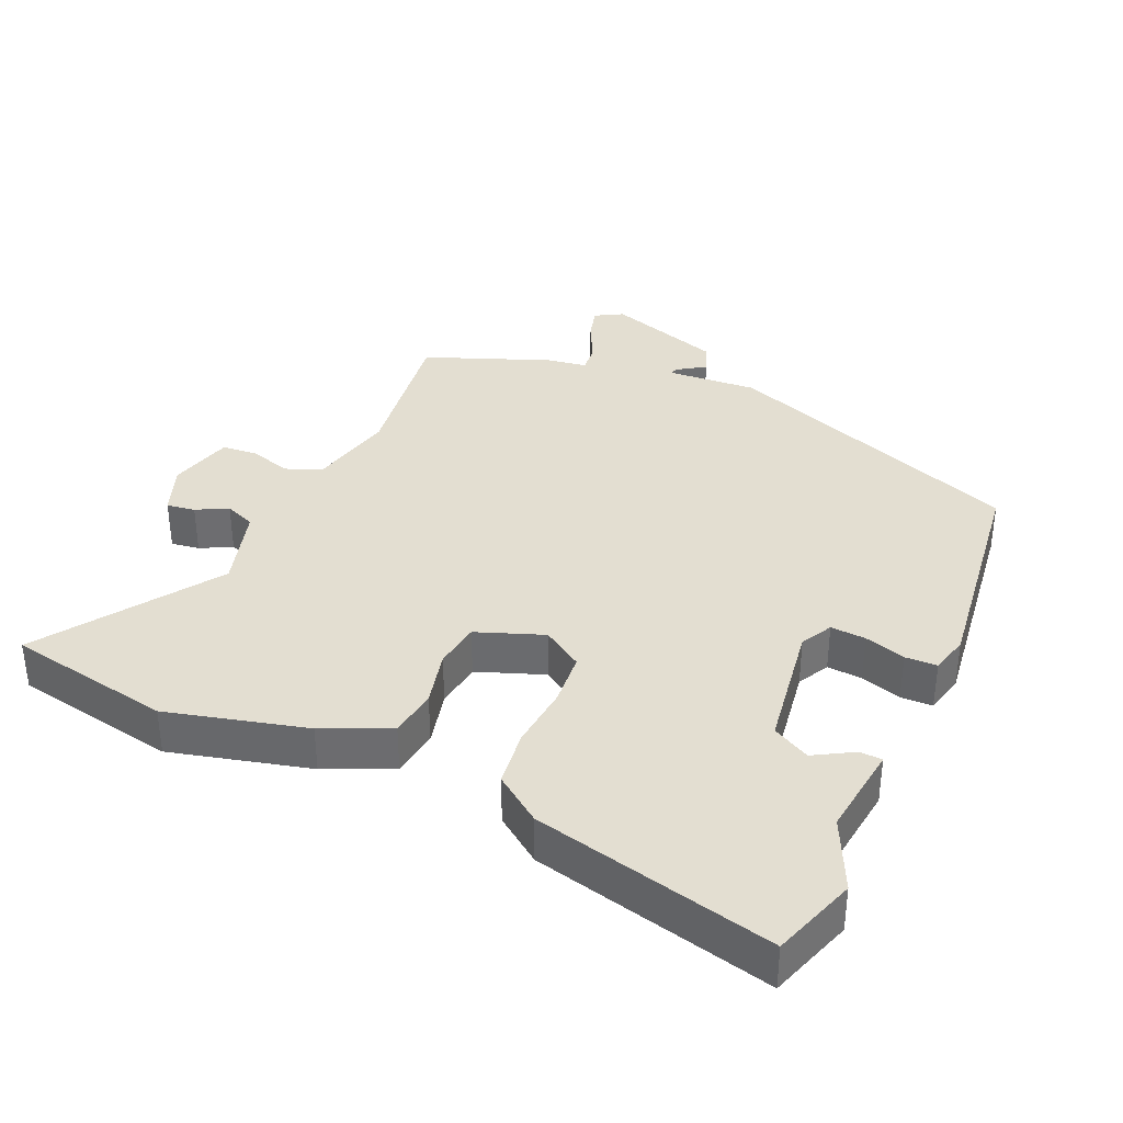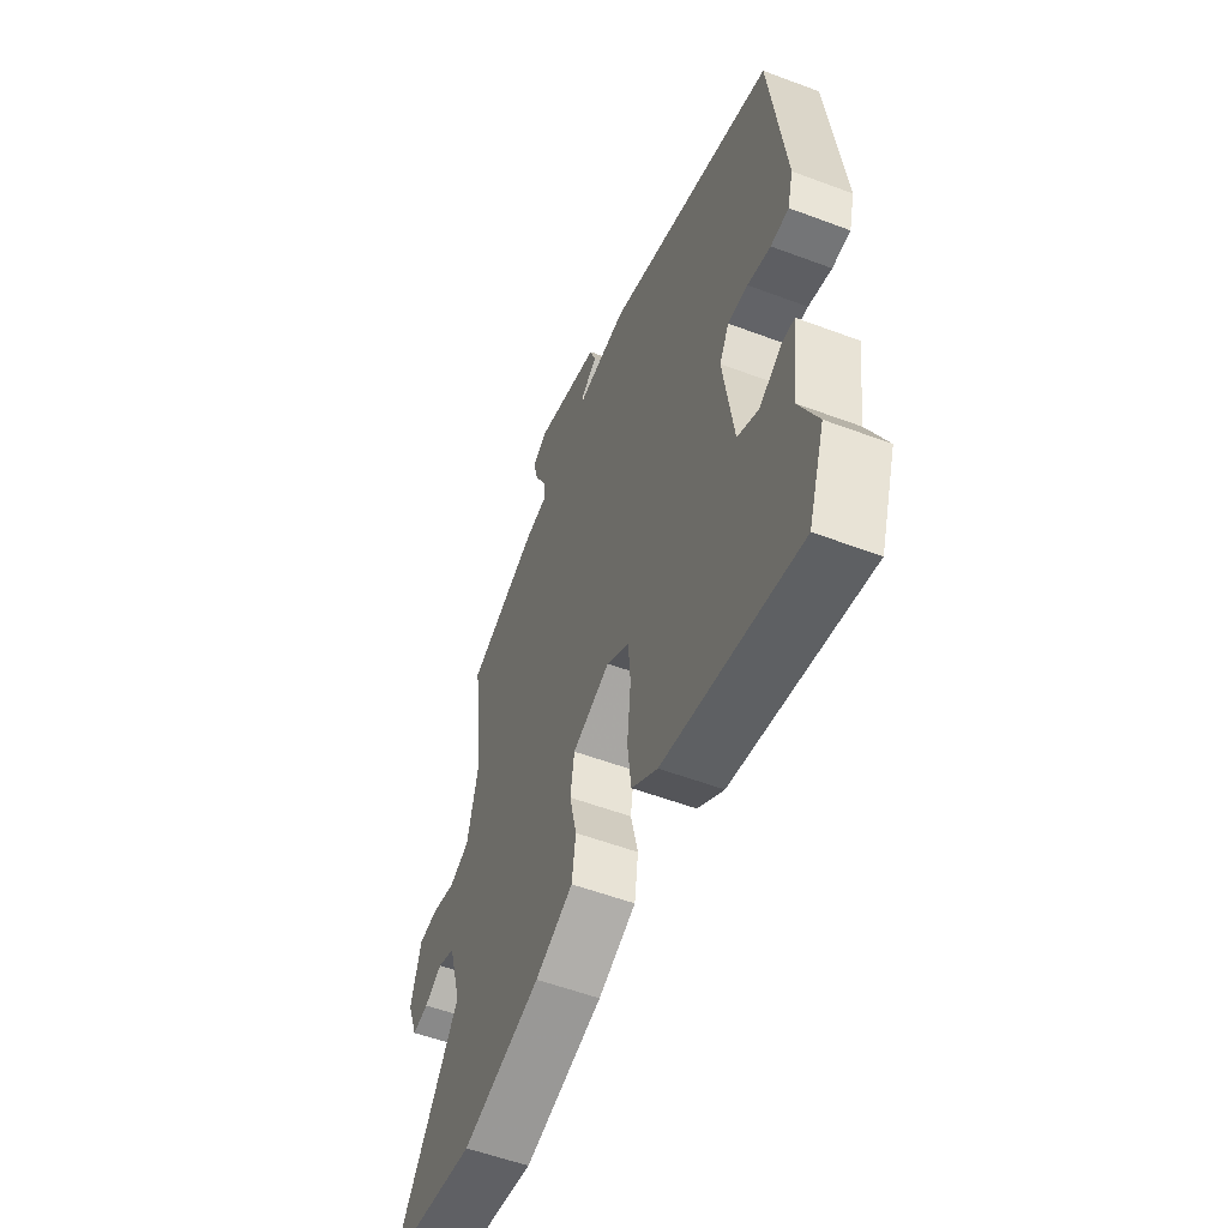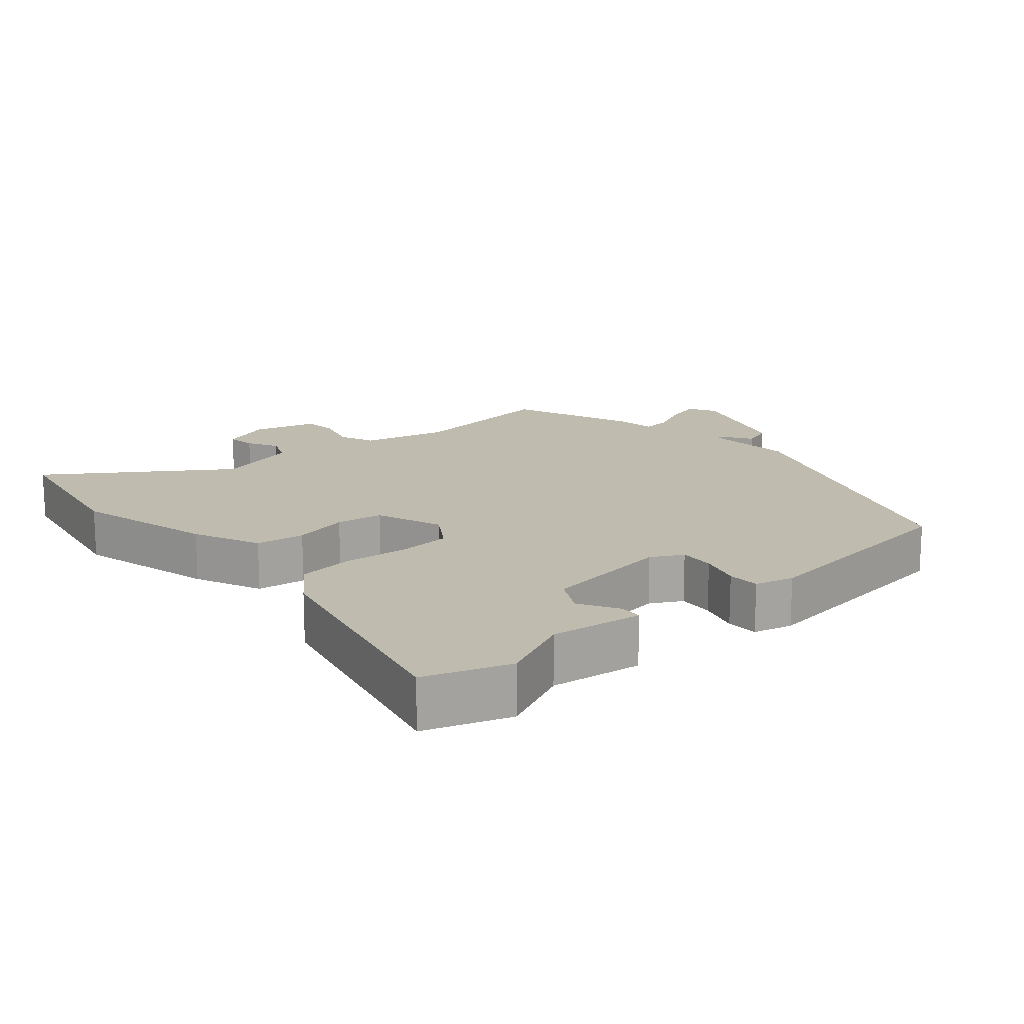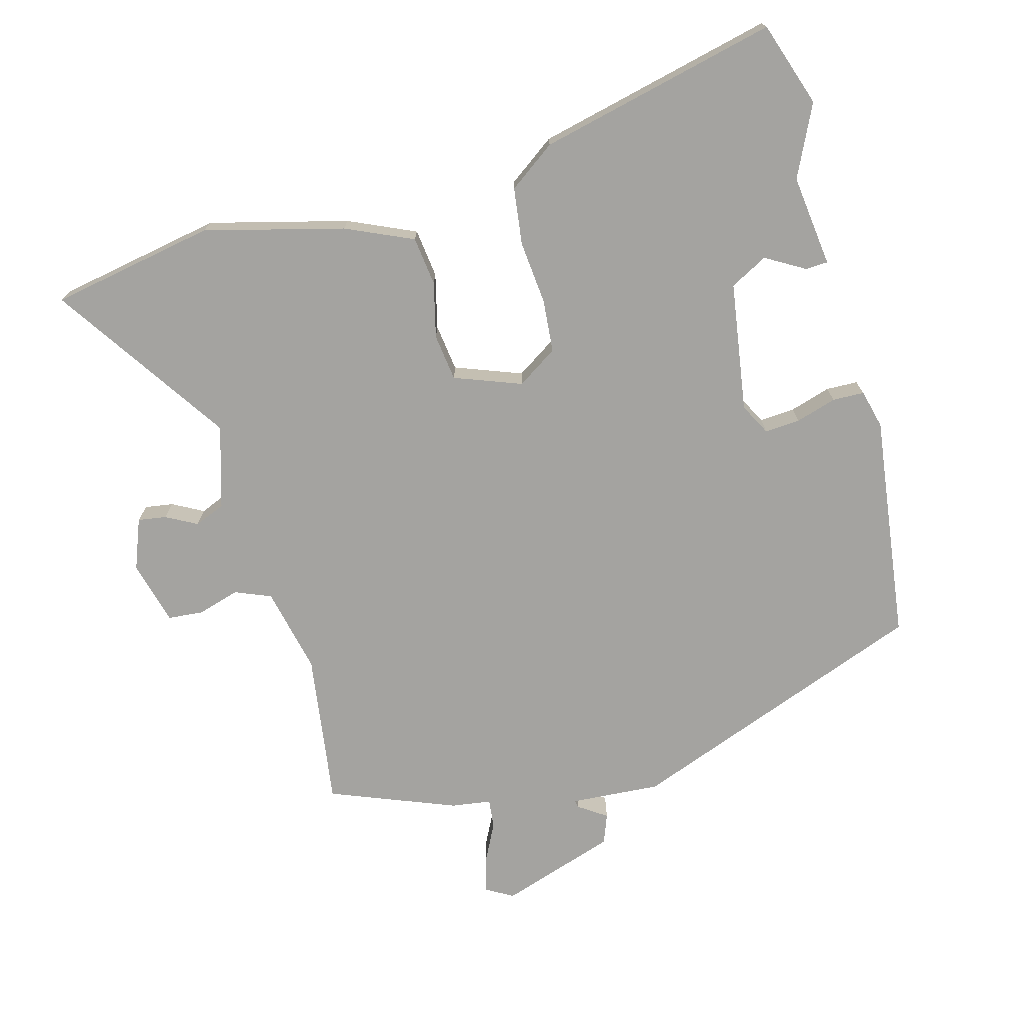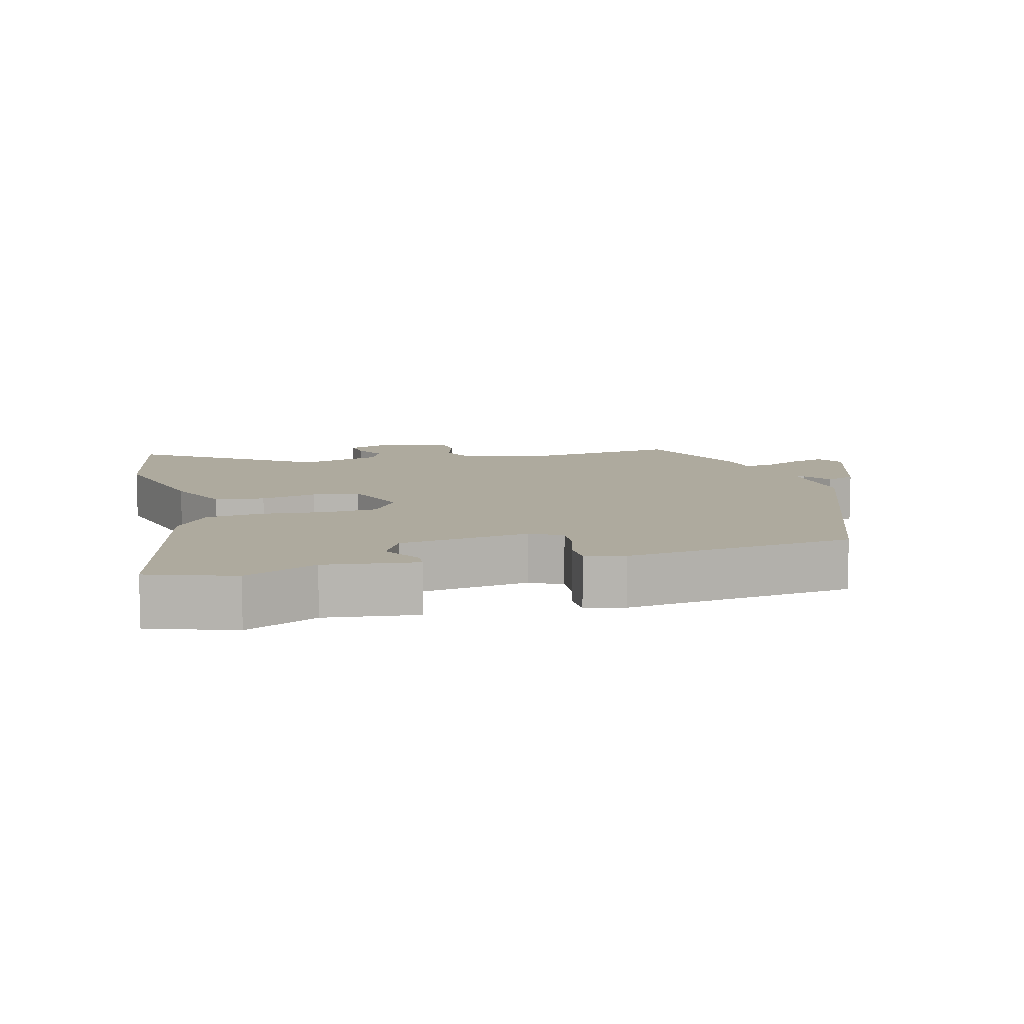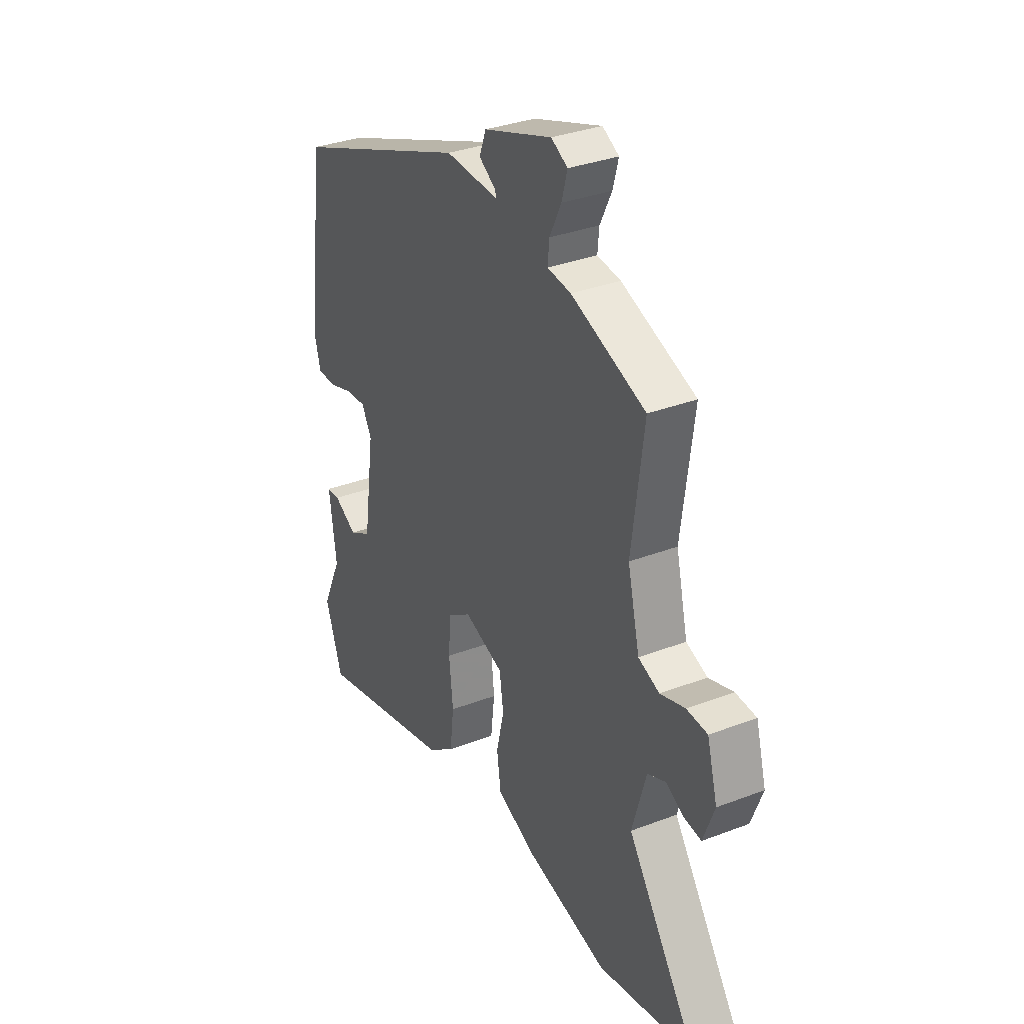
<metadata>
{"format":"obj","ext":"obj","renderer":"f3d","projection":"perspective","resolution":1024,"background":"white","views":[{"elev":36.2,"azim":-156.5,"up":"+Y"},{"elev":-55.3,"azim":-111.6,"up":"+Z"},{"elev":16.2,"azim":-131.1,"up":"+Y"},{"elev":-72.9,"azim":-165.3,"up":"+Y"},{"elev":9.3,"azim":-105.1,"up":"+Y"},{"elev":33.2,"azim":62.2,"up":"+Z"}]}
</metadata>
<code>
v 0.492 0.07 0.428
v 0.462 0.07 0.2
v 0.492 0.07 0.073
v 0.545 0.07 0.052
v 0.607 0.07 0.071
v 0.659 0.07 0.067
v 0.685 0.07 -0.027
v 0.657 0.07 -0.102
v 0.615 0.07 -0.096
v 0.569 0.07 -0.072
v 0.524 0.07 -0.091
v 0.489 0.07 -0.213
v 0.664 0.07 -0.468
v 0.422 0.07 -0.515
v 0.216 0.07 -0.464
v 0.117 0.07 -0.421
v 0.107 0.07 -0.349
v 0.126 0.07 -0.267
v 0.116 0.07 -0.198
v 0.017 0.07 -0.162
v -0.042 0.07 -0.201
v -0.048 0.07 -0.279
v -0.038 0.07 -0.373
v -0.048 0.07 -0.457
v -0.116 0.07 -0.507
v -0.468 0.07 -0.593
v -0.511 0.07 -0.469
v -0.462 0.07 -0.363
v -0.48 0.07 -0.228
v -0.447 0.07 -0.226
v -0.389 0.07 -0.259
v -0.334 0.07 -0.229
v -0.307 0.07 -0.038
v -0.332 0.07 0.008
v -0.384 0.07 0.004
v -0.444 0.07 -0.015
v -0.491 0.07 -0.014
v -0.506 0.07 0.043
v -0.466 0.07 0.378
v -0.023 0.07 0.55
v 0.11 0.07 0.542
v 0.108 0.07 0.553
v 0.066 0.07 0.581
v 0.082 0.07 0.625
v 0.253 0.07 0.683
v 0.294 0.07 0.66
v 0.28 0.07 0.609
v 0.251 0.07 0.55
v 0.247 0.07 0.507
v 0.306 0.07 0.499
v 0.492 0 0.428
v 0.462 0 0.2
v 0.492 0 0.073
v 0.545 0 0.052
v 0.607 0 0.071
v 0.659 0 0.067
v 0.685 0 -0.027
v 0.657 0 -0.102
v 0.615 0 -0.096
v 0.569 0 -0.072
v 0.524 0 -0.091
v 0.489 0 -0.213
v 0.664 0 -0.468
v 0.422 0 -0.515
v 0.216 0 -0.464
v 0.117 0 -0.421
v 0.107 0 -0.349
v 0.126 0 -0.267
v 0.116 0 -0.198
v 0.017 0 -0.162
v -0.042 0 -0.201
v -0.048 0 -0.279
v -0.038 0 -0.373
v -0.048 0 -0.457
v -0.116 0 -0.507
v -0.468 0 -0.593
v -0.511 0 -0.469
v -0.462 0 -0.363
v -0.48 0 -0.228
v -0.447 0 -0.226
v -0.389 0 -0.259
v -0.334 0 -0.229
v -0.307 0 -0.038
v -0.332 0 0.008
v -0.384 0 0.004
v -0.444 0 -0.015
v -0.491 0 -0.014
v -0.506 0 0.043
v -0.466 0 0.378
v -0.023 0 0.55
v 0.11 0 0.542
v 0.108 0 0.553
v 0.066 0 0.581
v 0.082 0 0.625
v 0.253 0 0.683
v 0.294 0 0.66
v 0.28 0 0.609
v 0.251 0 0.55
v 0.247 0 0.507
v 0.306 0 0.499
f 49 50 1 2
f 46 47 48
f 45 46 48
f 44 45 48
f 43 44 48
f 42 43 48
f 41 42 48 49
f 40 41 49
f 39 40 49
f 38 39 49
f 37 38 49
f 36 37 49
f 35 36 49
f 49 2 3
f 35 49 3
f 34 35 3
f 28 29 30 31
f 28 31 32
f 27 28 32
f 26 27 32
f 25 26 32
f 24 25 32
f 23 24 32
f 22 23 32
f 21 22 32 33
f 16 17 18
f 15 16 18
f 14 15 18
f 13 14 18
f 12 13 18
f 11 12 18 19
f 10 11 19 20
f 8 9 10
f 7 8 10
f 6 7 10
f 5 6 10
f 4 5 10
f 3 4 10 20
f 20 21 33 34
f 3 20 34
f 52 51 100 99
f 98 97 96
f 98 96 95
f 98 95 94
f 98 94 93
f 98 93 92
f 99 98 92 91
f 99 91 90
f 99 90 89
f 99 89 88
f 99 88 87
f 99 87 86
f 99 86 85
f 53 52 99
f 53 99 85
f 53 85 84
f 81 80 79 78
f 82 81 78
f 82 78 77
f 82 77 76
f 82 76 75
f 82 75 74
f 82 74 73
f 82 73 72
f 83 82 72 71
f 68 67 66
f 68 66 65
f 68 65 64
f 68 64 63
f 68 63 62
f 69 68 62 61
f 70 69 61 60
f 60 59 58
f 60 58 57
f 60 57 56
f 60 56 55
f 60 55 54
f 70 60 54 53
f 84 83 71 70
f 84 70 53
f 1 51 52 2
f 2 52 53 3
f 3 53 54 4
f 4 54 55 5
f 5 55 56 6
f 6 56 57 7
f 7 57 58 8
f 8 58 59 9
f 9 59 60 10
f 10 60 61 11
f 11 61 62 12
f 12 62 63 13
f 13 63 64 14
f 14 64 65 15
f 15 65 66 16
f 16 66 67 17
f 17 67 68 18
f 18 68 69 19
f 19 69 70 20
f 20 70 71 21
f 21 71 72 22
f 22 72 73 23
f 23 73 74 24
f 24 74 75 25
f 25 75 76 26
f 26 76 77 27
f 27 77 78 28
f 28 78 79 29
f 29 79 80 30
f 30 80 81 31
f 31 81 82 32
f 32 82 83 33
f 33 83 84 34
f 34 84 85 35
f 35 85 86 36
f 36 86 87 37
f 37 87 88 38
f 38 88 89 39
f 39 89 90 40
f 40 90 91 41
f 41 91 92 42
f 42 92 93 43
f 43 93 94 44
f 44 94 95 45
f 45 95 96 46
f 46 96 97 47
f 47 97 98 48
f 48 98 99 49
f 49 99 100 50
f 50 100 51 1

</code>
